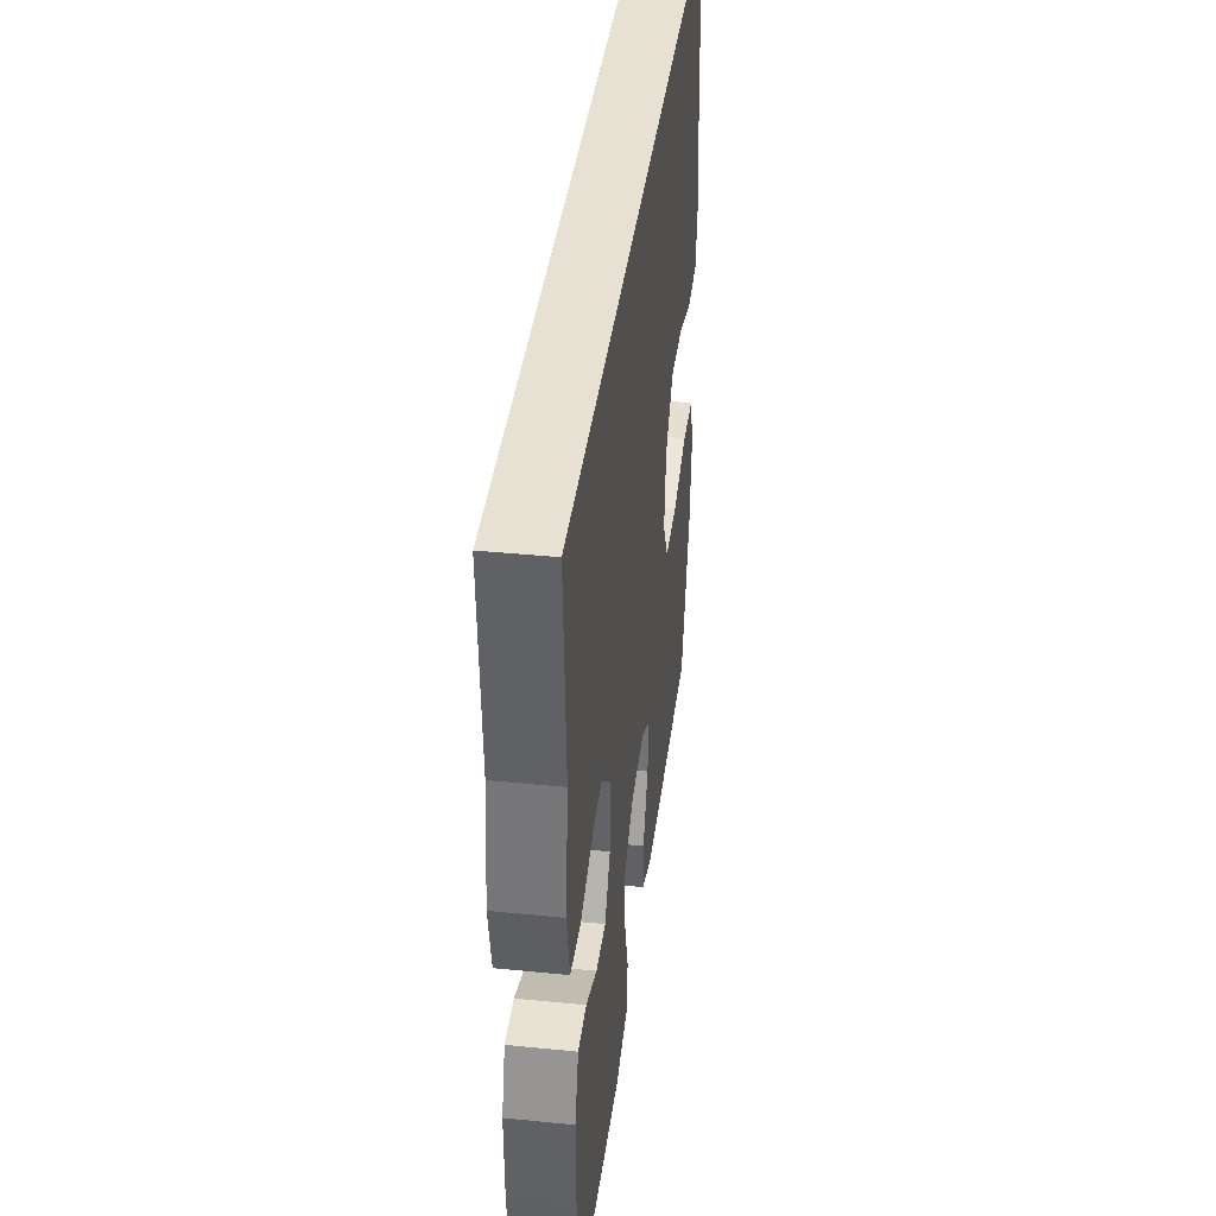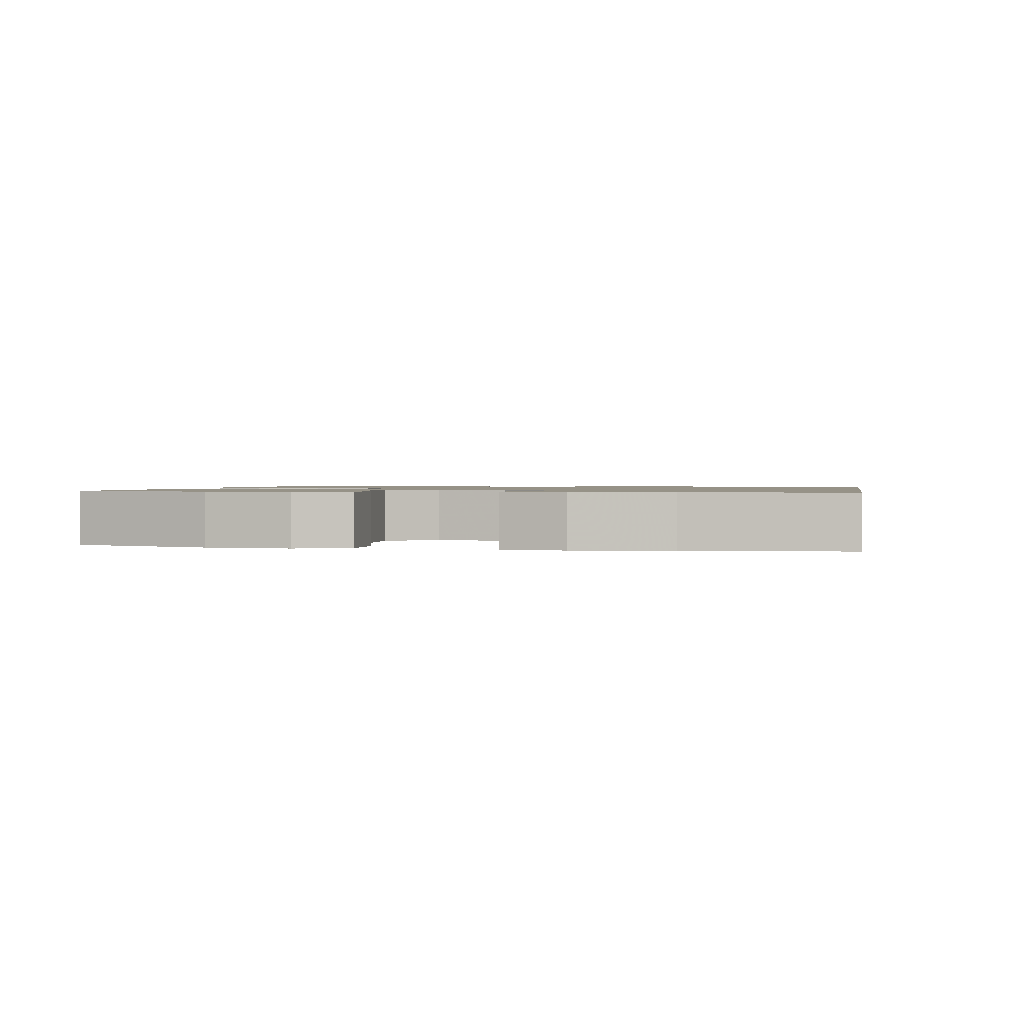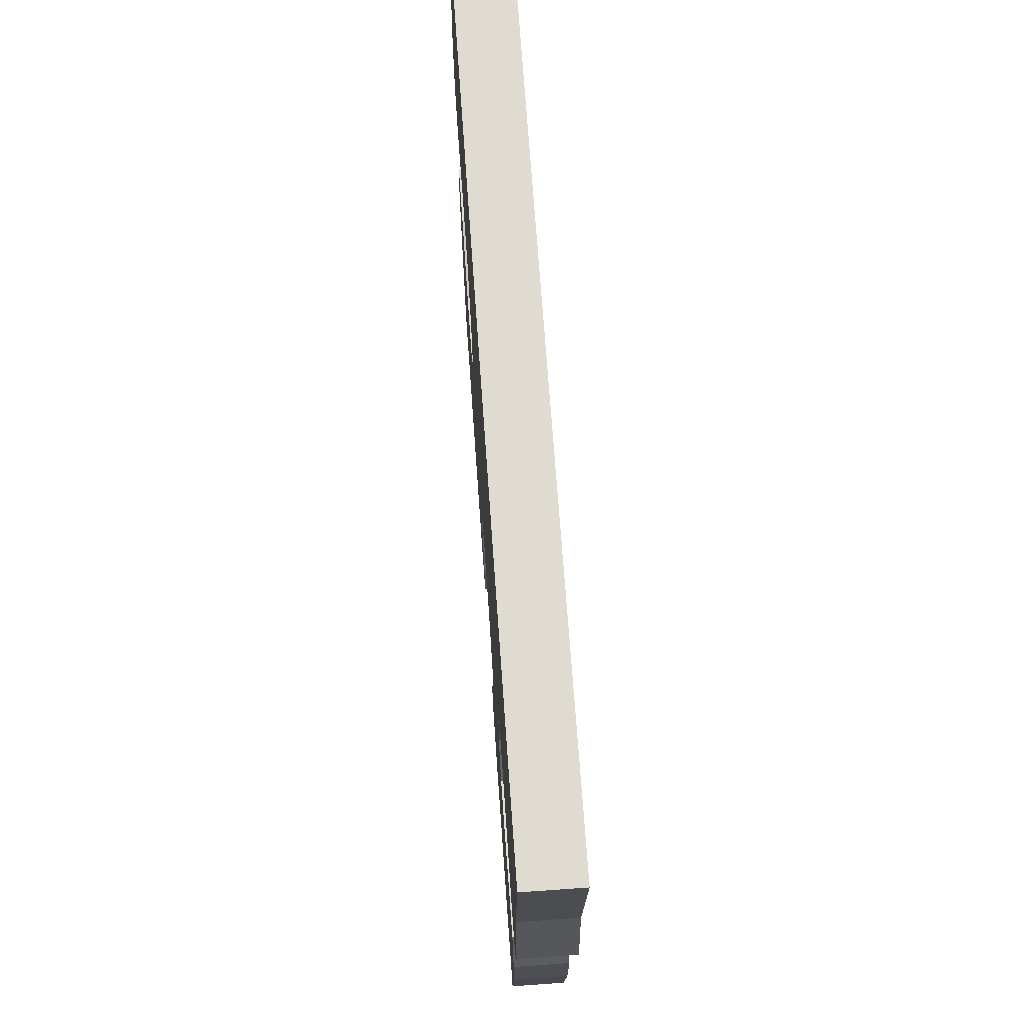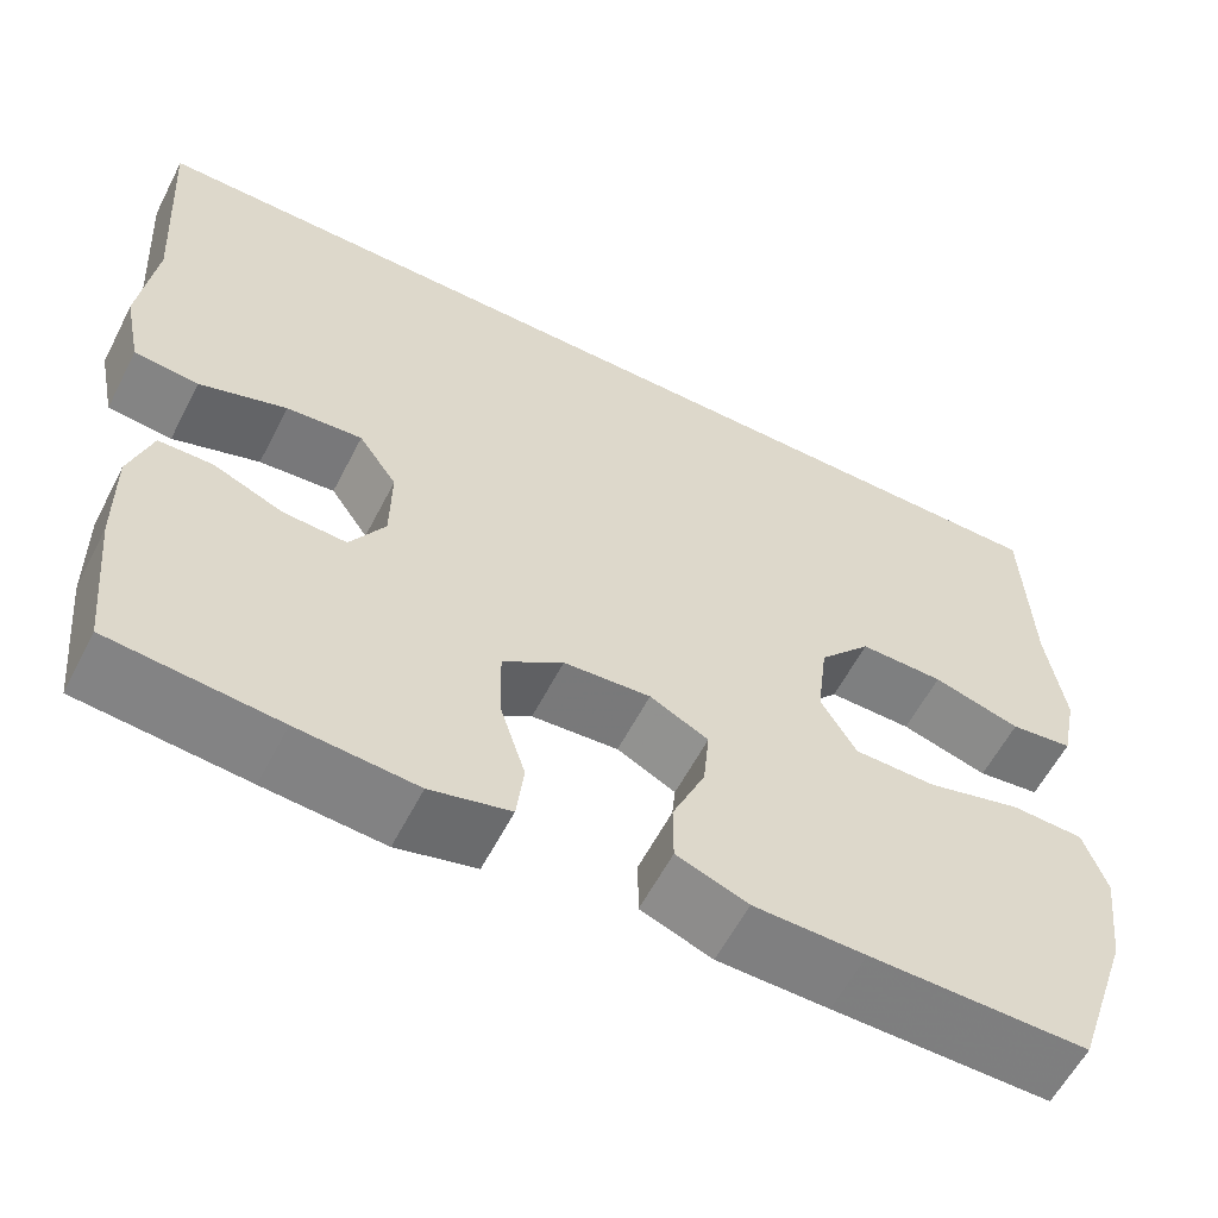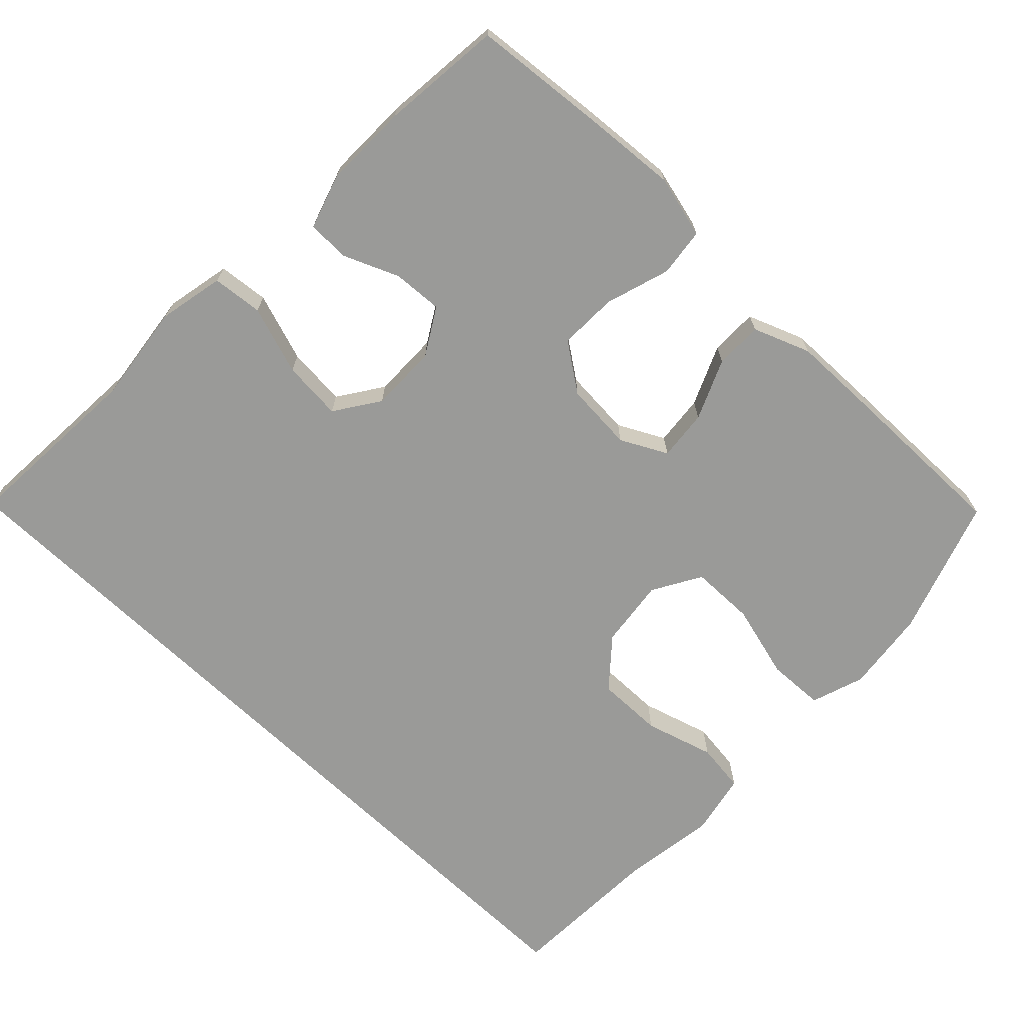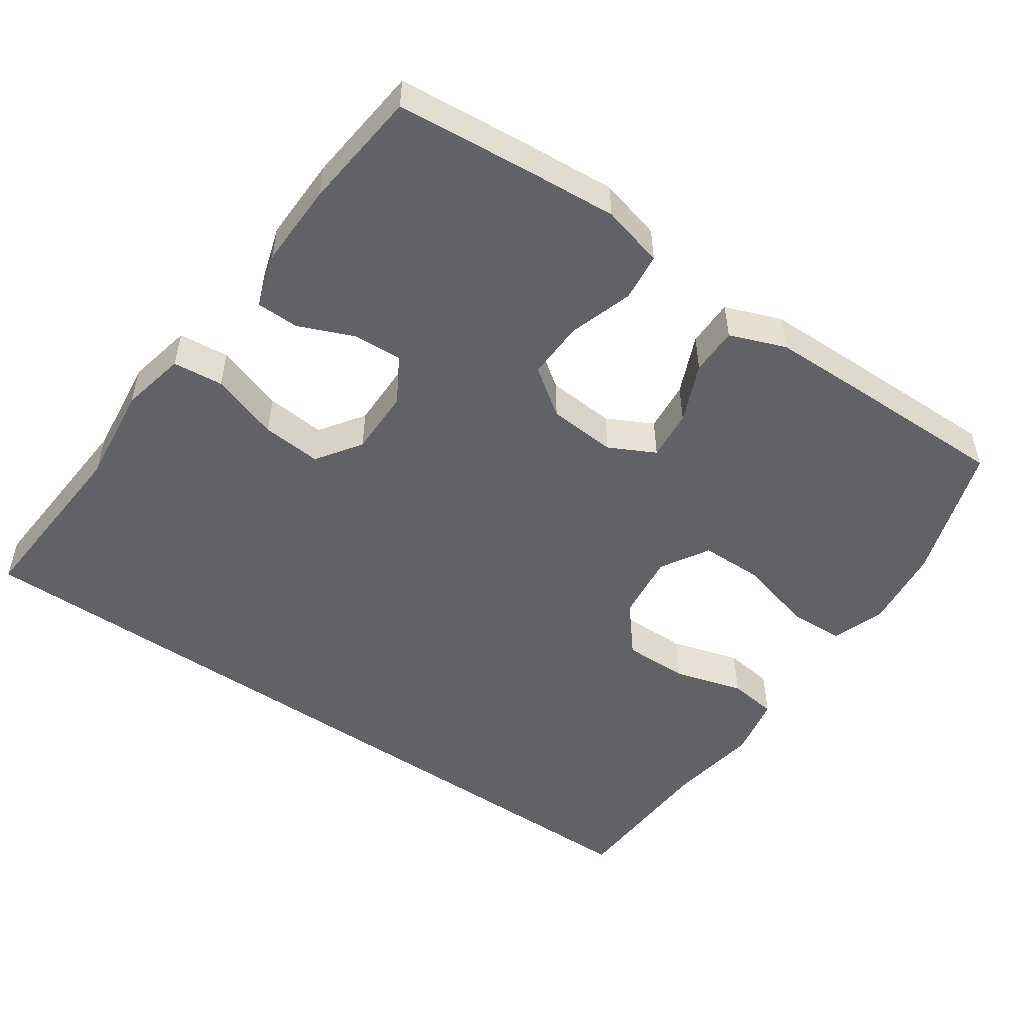
<metadata>
{"format":"obj","ext":"obj","renderer":"f3d","projection":"perspective","resolution":1024,"background":"white","views":[{"elev":38.9,"azim":97.1,"up":"+Z"},{"elev":1.1,"azim":-80.4,"up":"+Y"},{"elev":70.2,"azim":86.0,"up":"+Z"},{"elev":-59.4,"azim":152.8,"up":"+Z"},{"elev":-69.2,"azim":136.2,"up":"+Y"},{"elev":-50.7,"azim":145.1,"up":"+Y"}]}
</metadata>
<code>
v 0.561 0.07 0.5
v 0.544 0.07 0.242
v 0.561 0.07 0.104
v 0.542 0.07 0.013
v 0.472 0.07 0.006
v 0.377 0.07 0.038
v 0.294 0.07 0.045
v 0.252 0.07 -0.017
v 0.253 0.07 -0.11
v 0.291 0.07 -0.174
v 0.36 0.07 -0.17
v 0.436 0.07 -0.138
v 0.495 0.07 -0.139
v 0.519 0.07 -0.215
v 0.517 0.07 -0.332
v 0.5 0.07 -0.5
v 0.316 0.07 -0.517
v 0.186 0.07 -0.527
v 0.099 0.07 -0.505
v 0.091 0.07 -0.438
v 0.119 0.07 -0.349
v 0.121 0.07 -0.268
v 0.055 0.07 -0.221
v -0.04 0.07 -0.214
v -0.104 0.07 -0.247
v -0.097 0.07 -0.317
v -0.061 0.07 -0.4
v -0.061 0.07 -0.466
v -0.139 0.07 -0.496
v -0.261 0.07 -0.498
v -0.5 0.07 -0.5
v -0.564 0.07 -0.31
v -0.578 0.07 -0.195
v -0.553 0.07 -0.121
v -0.474 0.07 -0.118
v -0.37 0.07 -0.146
v -0.281 0.07 -0.145
v -0.242 0.07 -0.078
v -0.254 0.07 0.018
v -0.311 0.07 0.084
v -0.403 0.07 0.083
v -0.499 0.07 0.055
v -0.568 0.07 0.064
v -0.586 0.07 0.151
v -0.567 0.07 0.281
v -0.559 0.07 0.5
v 0.561 0 0.5
v 0.544 0 0.242
v 0.561 0 0.104
v 0.542 0 0.013
v 0.472 0 0.006
v 0.377 0 0.038
v 0.294 0 0.045
v 0.252 0 -0.017
v 0.253 0 -0.11
v 0.291 0 -0.174
v 0.36 0 -0.17
v 0.436 0 -0.138
v 0.495 0 -0.139
v 0.519 0 -0.215
v 0.517 0 -0.332
v 0.5 0 -0.5
v 0.316 0 -0.517
v 0.186 0 -0.527
v 0.099 0 -0.505
v 0.091 0 -0.438
v 0.119 0 -0.349
v 0.121 0 -0.268
v 0.055 0 -0.221
v -0.04 0 -0.214
v -0.104 0 -0.247
v -0.097 0 -0.317
v -0.061 0 -0.4
v -0.061 0 -0.466
v -0.139 0 -0.496
v -0.261 0 -0.498
v -0.5 0 -0.5
v -0.564 0 -0.31
v -0.578 0 -0.195
v -0.553 0 -0.121
v -0.474 0 -0.118
v -0.37 0 -0.146
v -0.281 0 -0.145
v -0.242 0 -0.078
v -0.254 0 0.018
v -0.311 0 0.084
v -0.403 0 0.083
v -0.499 0 0.055
v -0.568 0 0.064
v -0.586 0 0.151
v -0.567 0 0.281
v -0.559 0 0.5
f 45 46 1 2
f 41 42 43 44
f 40 41 44 45
f 33 34 35 36
f 33 36 37
f 32 33 37
f 31 32 37
f 30 31 37
f 29 30 37 38
f 26 27 28 29
f 25 26 29 38
f 18 19 20 21
f 18 21 22
f 17 18 22
f 16 17 22
f 15 16 22 23
f 11 12 13 14
f 10 11 14 15
f 3 4 5 6
f 3 6 7
f 40 45 2 3
f 39 40 3 7
f 24 25 38 39
f 23 24 39 7
f 10 15 23
f 9 10 23
f 8 9 23
f 7 8 23
f 48 47 92 91
f 90 89 88 87
f 91 90 87 86
f 82 81 80 79
f 83 82 79
f 83 79 78
f 83 78 77
f 83 77 76
f 84 83 76 75
f 75 74 73 72
f 84 75 72 71
f 67 66 65 64
f 68 67 64
f 68 64 63
f 68 63 62
f 69 68 62 61
f 60 59 58 57
f 61 60 57 56
f 52 51 50 49
f 53 52 49
f 49 48 91 86
f 53 49 86 85
f 85 84 71 70
f 53 85 70 69
f 69 61 56
f 69 56 55
f 69 55 54
f 69 54 53
f 1 47 48 2
f 2 48 49 3
f 3 49 50 4
f 4 50 51 5
f 5 51 52 6
f 6 52 53 7
f 7 53 54 8
f 8 54 55 9
f 9 55 56 10
f 10 56 57 11
f 11 57 58 12
f 12 58 59 13
f 13 59 60 14
f 14 60 61 15
f 15 61 62 16
f 16 62 63 17
f 17 63 64 18
f 18 64 65 19
f 19 65 66 20
f 20 66 67 21
f 21 67 68 22
f 22 68 69 23
f 23 69 70 24
f 24 70 71 25
f 25 71 72 26
f 26 72 73 27
f 27 73 74 28
f 28 74 75 29
f 29 75 76 30
f 30 76 77 31
f 31 77 78 32
f 32 78 79 33
f 33 79 80 34
f 34 80 81 35
f 35 81 82 36
f 36 82 83 37
f 37 83 84 38
f 38 84 85 39
f 39 85 86 40
f 40 86 87 41
f 41 87 88 42
f 42 88 89 43
f 43 89 90 44
f 44 90 91 45
f 45 91 92 46
f 46 92 47 1

</code>
